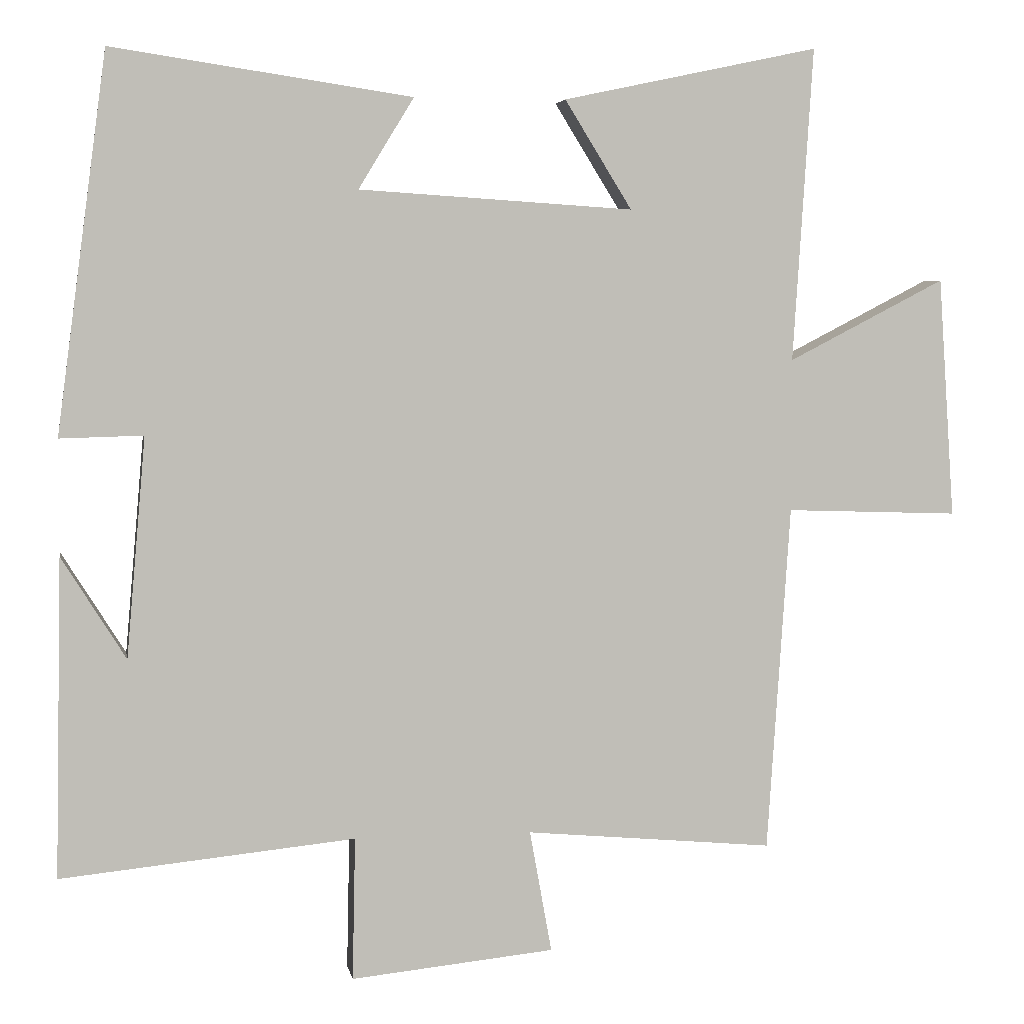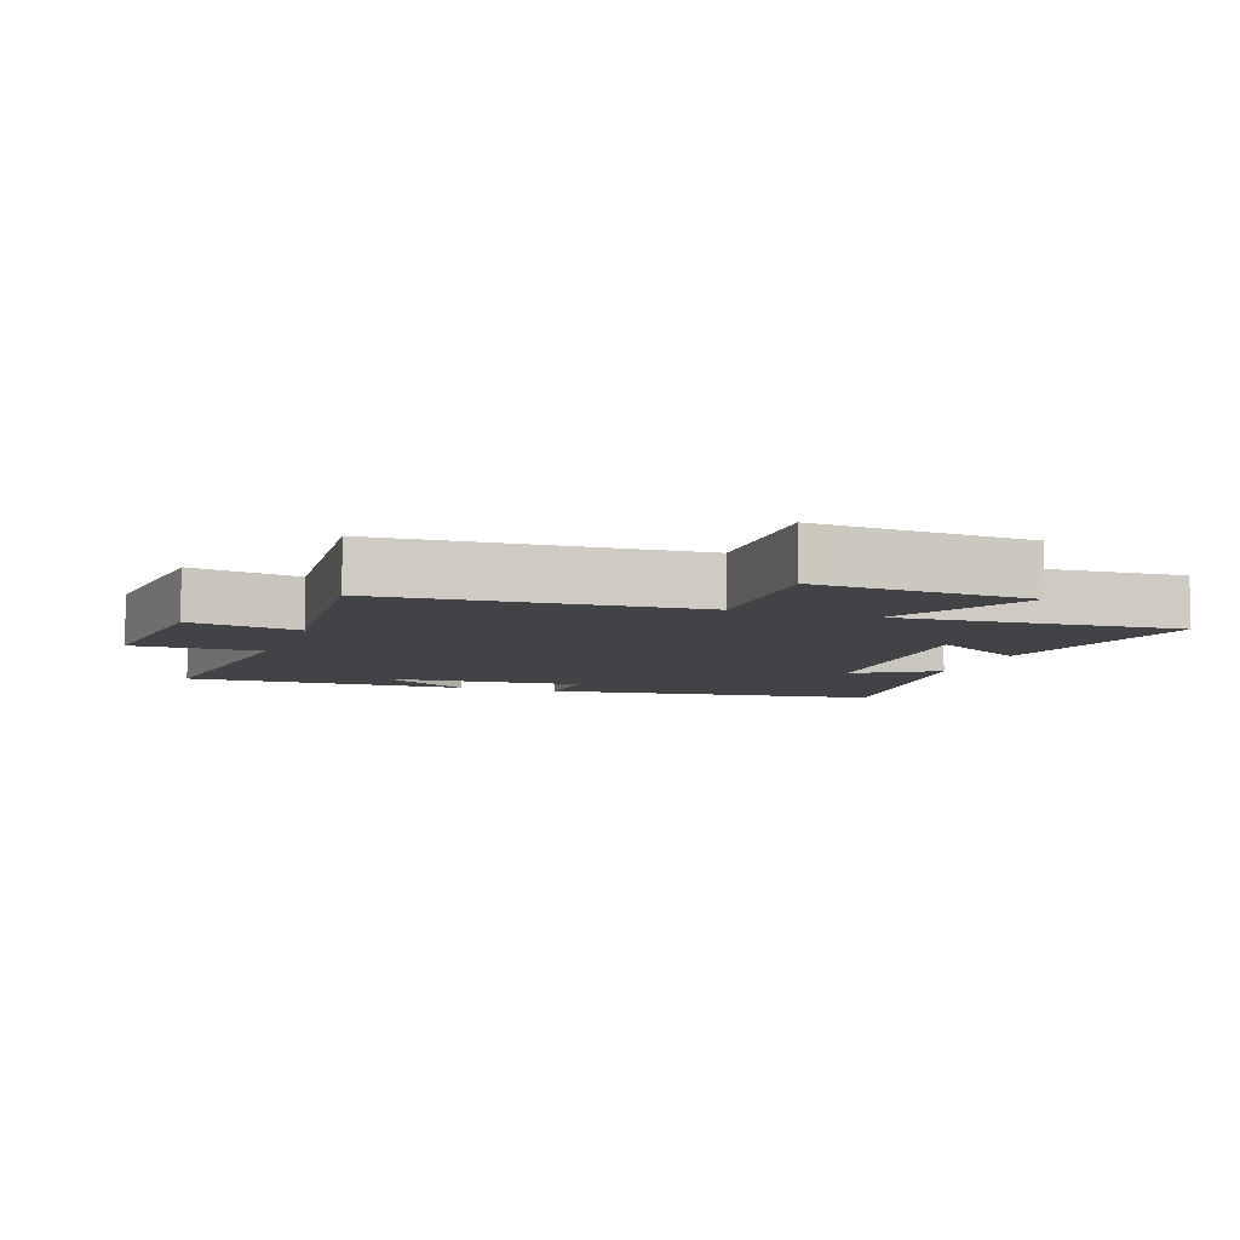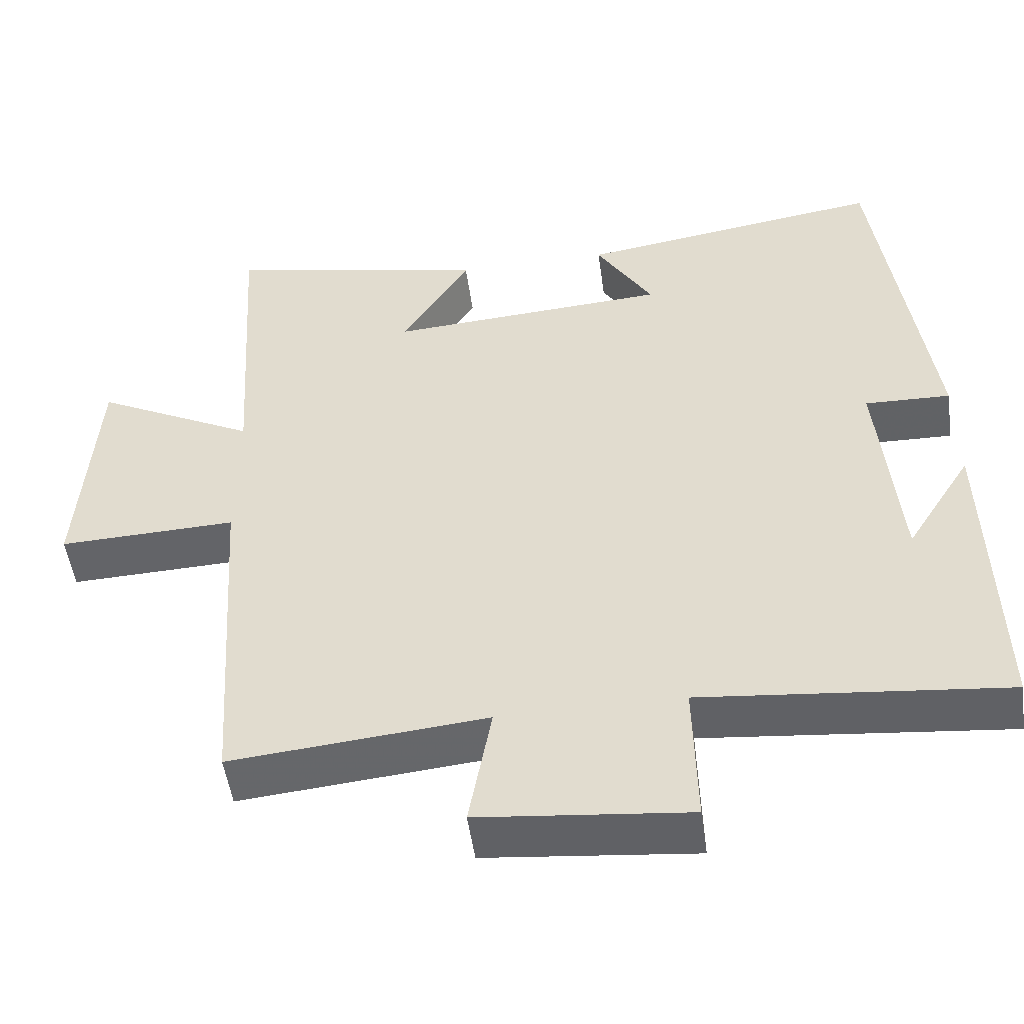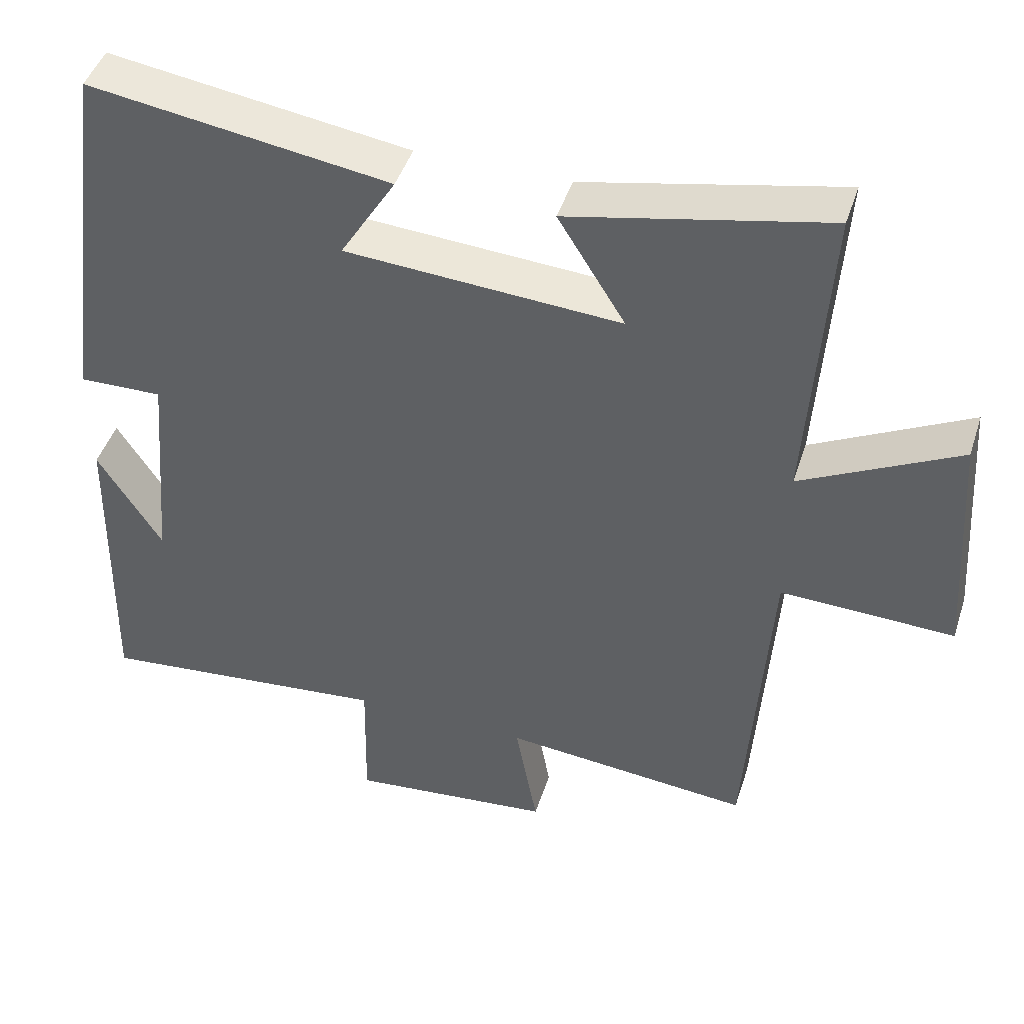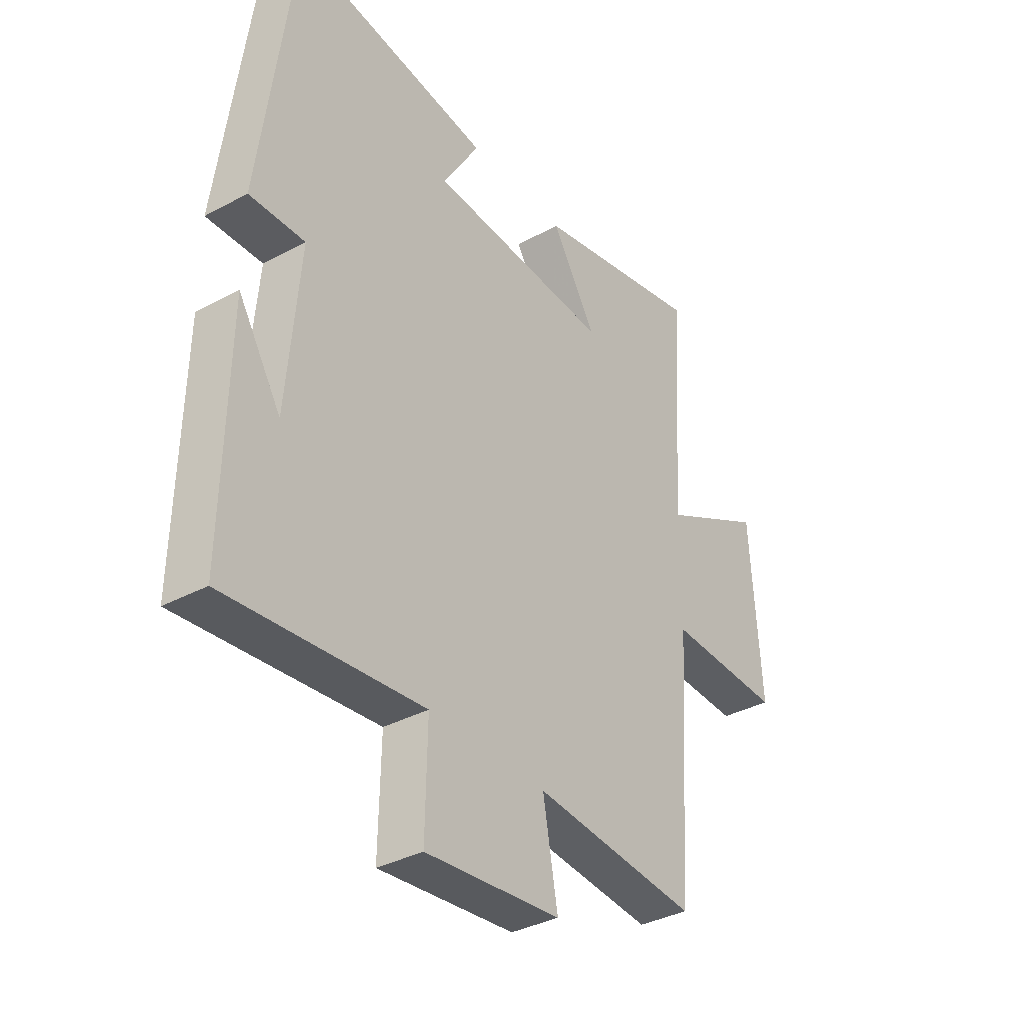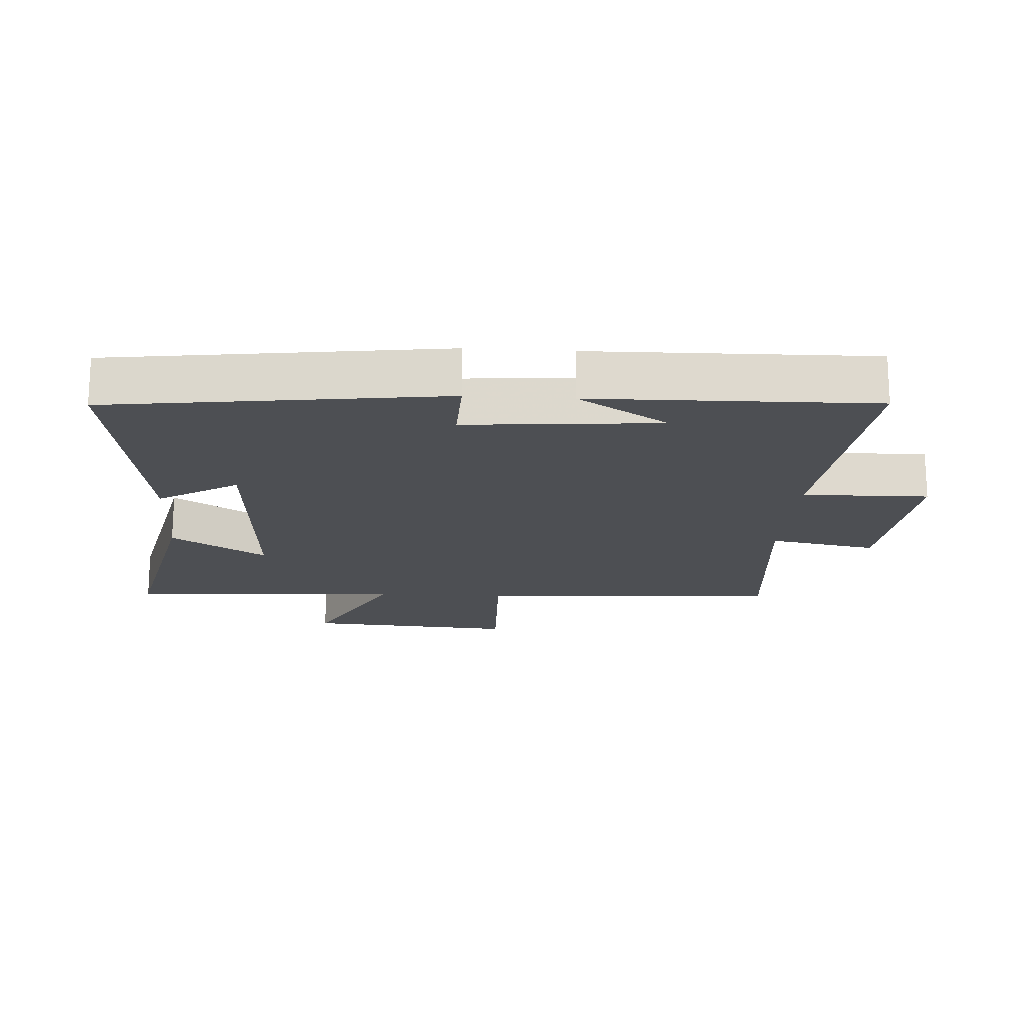
<metadata>
{"format":"obj","ext":"obj","renderer":"f3d","projection":"perspective","resolution":1024,"background":"white","views":[{"elev":4.5,"azim":170.0,"up":"+Z"},{"elev":-7.4,"azim":-109.6,"up":"+Y"},{"elev":-50.9,"azim":7.9,"up":"+Z"},{"elev":45.4,"azim":-162.4,"up":"+Z"},{"elev":-35.8,"azim":125.3,"up":"+Z"},{"elev":-18.0,"azim":86.3,"up":"+Y"}]}
</metadata>
<code>
v -0.527 0.07 0.574
v -0.18 0.07 0.5
v -0.271 0.07 0.353
v 0.101 0.07 0.377
v 0.026 0.07 0.5
v 0.432 0.07 0.56
v 0.5 0.07 0.048
v 0.387 0.07 0.051
v 0.413 0.07 -0.247
v 0.5 0.07 -0.108
v 0.509 0.07 -0.54
v 0.11 0.07 -0.5
v 0.114 0.07 -0.694
v -0.162 0.07 -0.666
v -0.132 0.07 -0.5
v -0.469 0.07 -0.531
v -0.5 0.07 -0.06
v -0.735 0.07 -0.068
v -0.713 0.07 0.258
v -0.5 0.07 0.148
v -0.527 0 0.574
v -0.18 0 0.5
v -0.271 0 0.353
v 0.101 0 0.377
v 0.026 0 0.5
v 0.432 0 0.56
v 0.5 0 0.048
v 0.387 0 0.051
v 0.413 0 -0.247
v 0.5 0 -0.108
v 0.509 0 -0.54
v 0.11 0 -0.5
v 0.114 0 -0.694
v -0.162 0 -0.666
v -0.132 0 -0.5
v -0.469 0 -0.531
v -0.5 0 -0.06
v -0.735 0 -0.068
v -0.713 0 0.258
v -0.5 0 0.148
f 17 18 19 20
f 15 16 17 20
f 15 20 1
f 12 13 14 15
f 12 15 1
f 9 10 11
f 9 11 12 1
f 5 6 7 8
f 4 5 8
f 3 4 8 9
f 1 2 3
f 1 3 9
f 40 39 38 37
f 40 37 36 35
f 21 40 35
f 35 34 33 32
f 21 35 32
f 31 30 29
f 21 32 31 29
f 28 27 26 25
f 28 25 24
f 29 28 24 23
f 23 22 21
f 29 23 21
f 1 21 22 2
f 2 22 23 3
f 3 23 24 4
f 4 24 25 5
f 5 25 26 6
f 6 26 27 7
f 7 27 28 8
f 8 28 29 9
f 9 29 30 10
f 10 30 31 11
f 11 31 32 12
f 12 32 33 13
f 13 33 34 14
f 14 34 35 15
f 15 35 36 16
f 16 36 37 17
f 17 37 38 18
f 18 38 39 19
f 19 39 40 20
f 20 40 21 1

</code>
